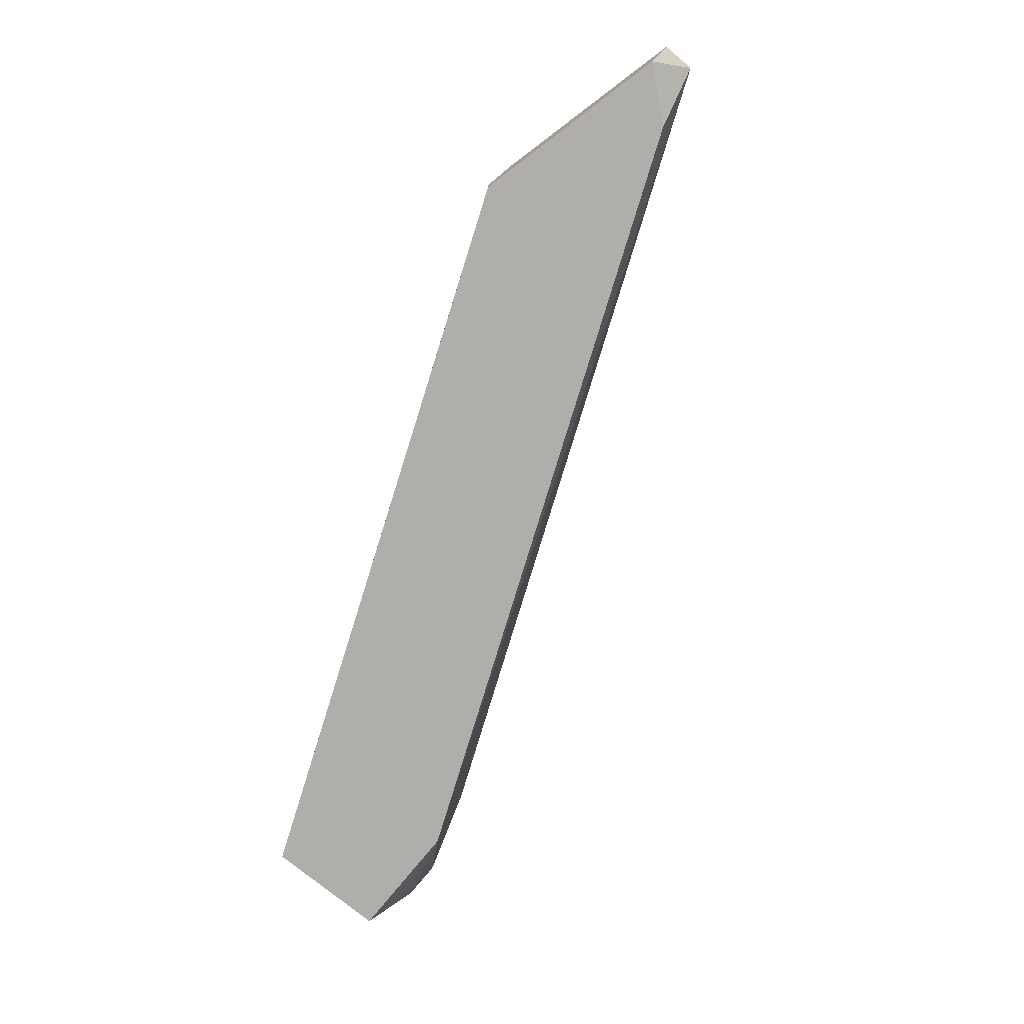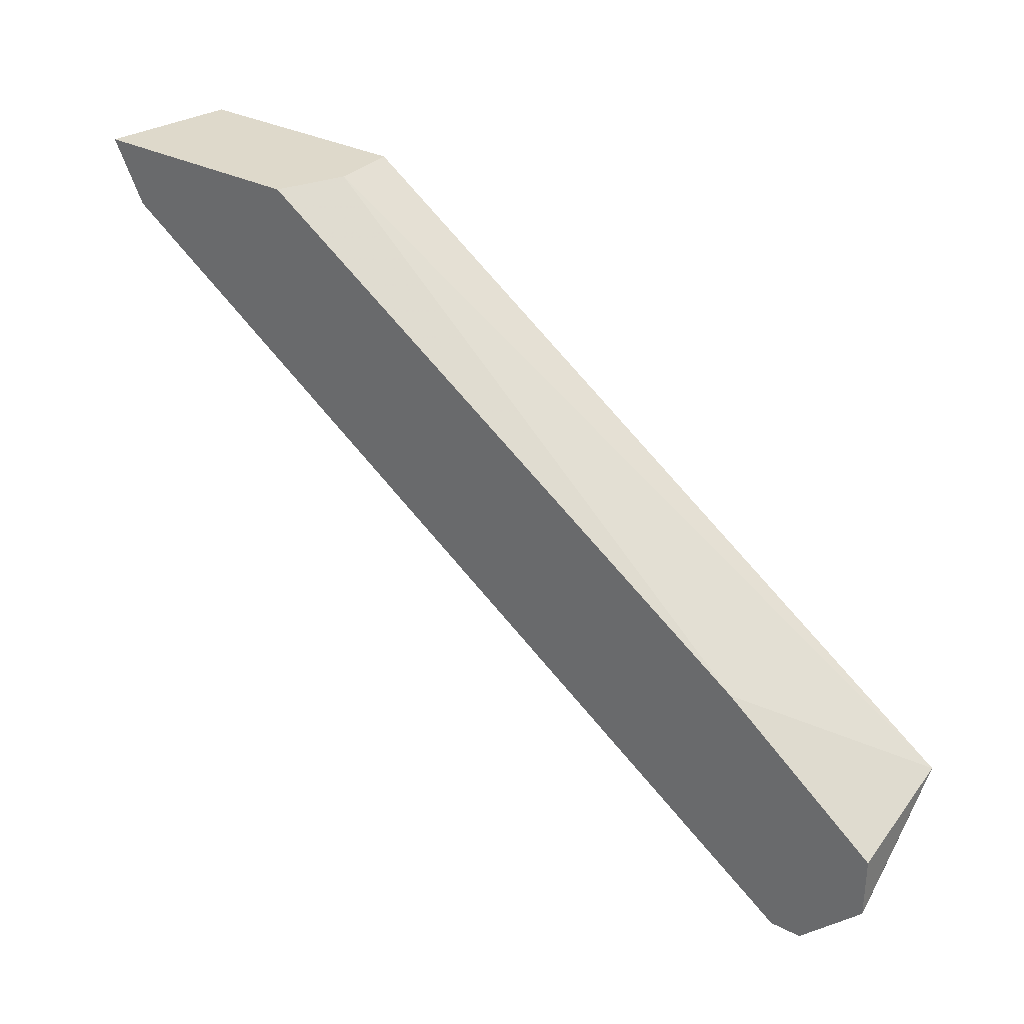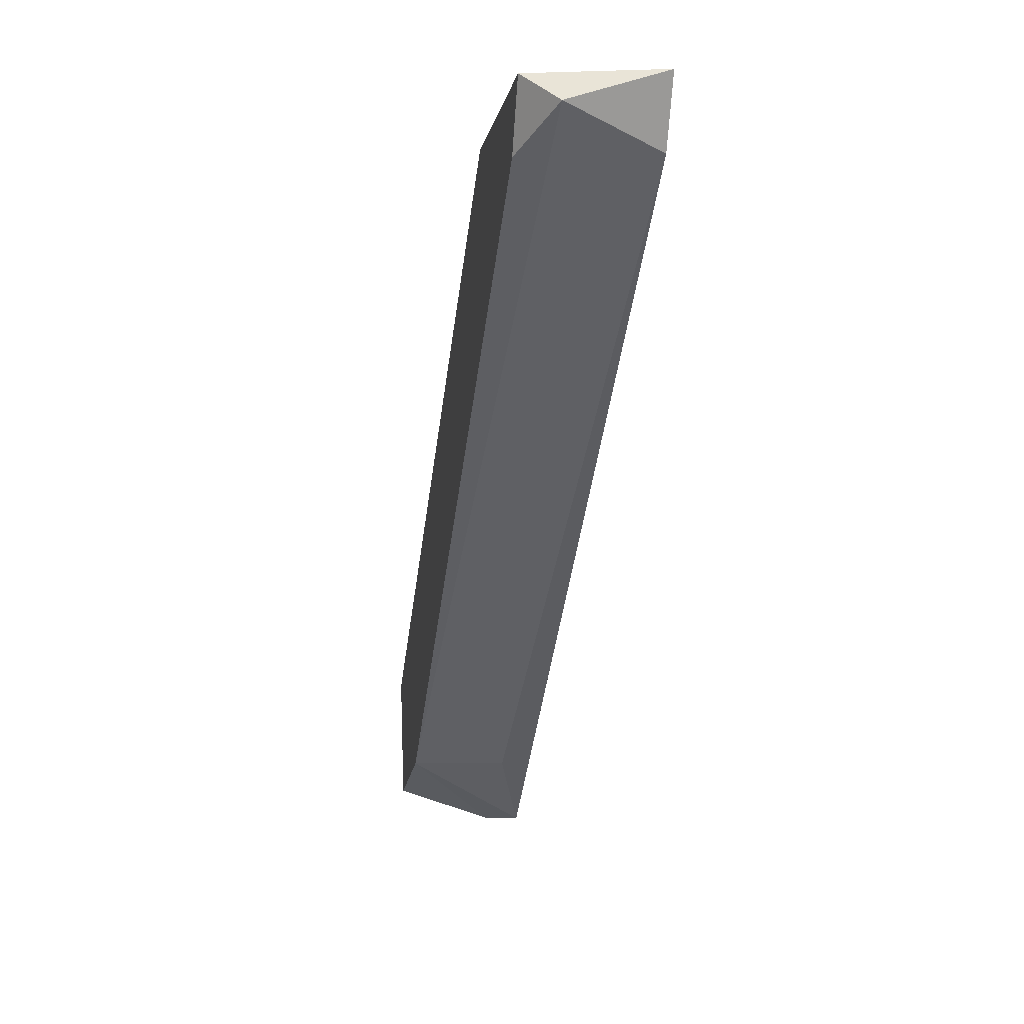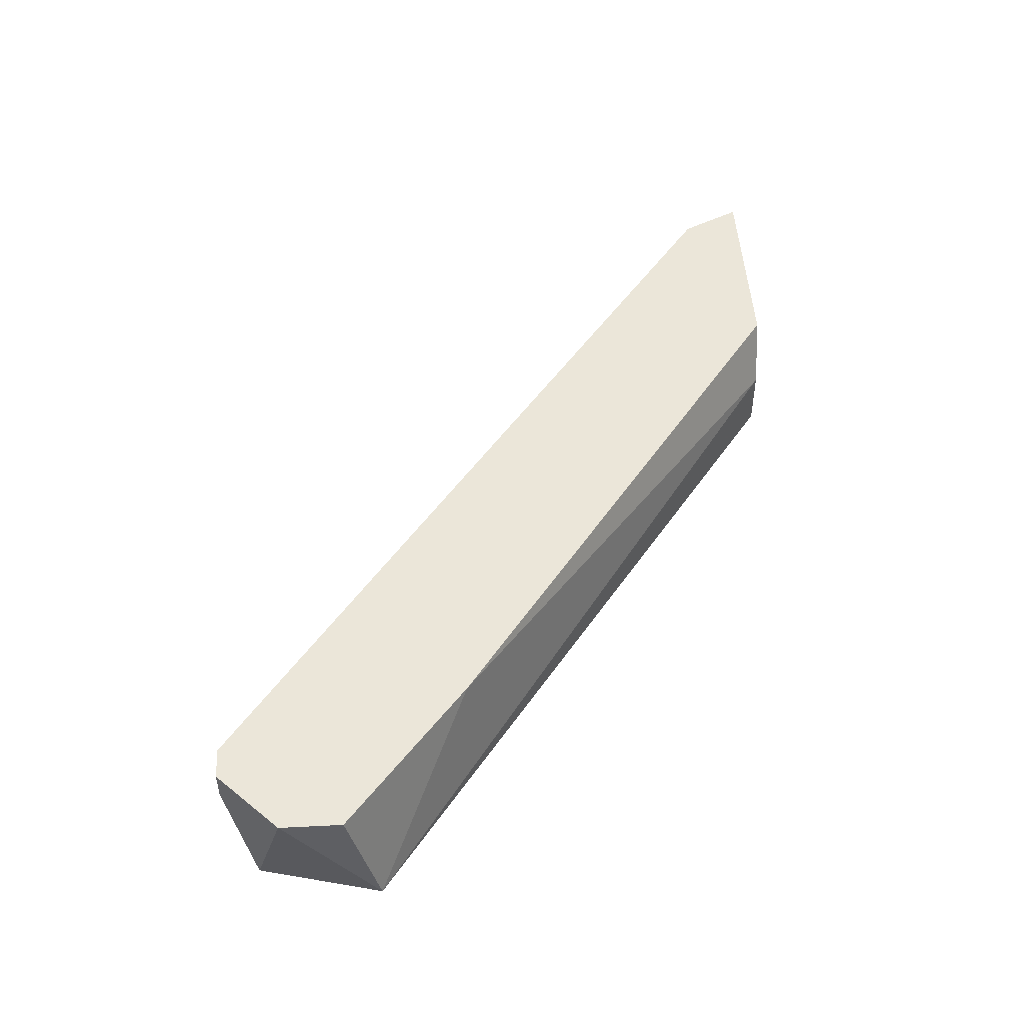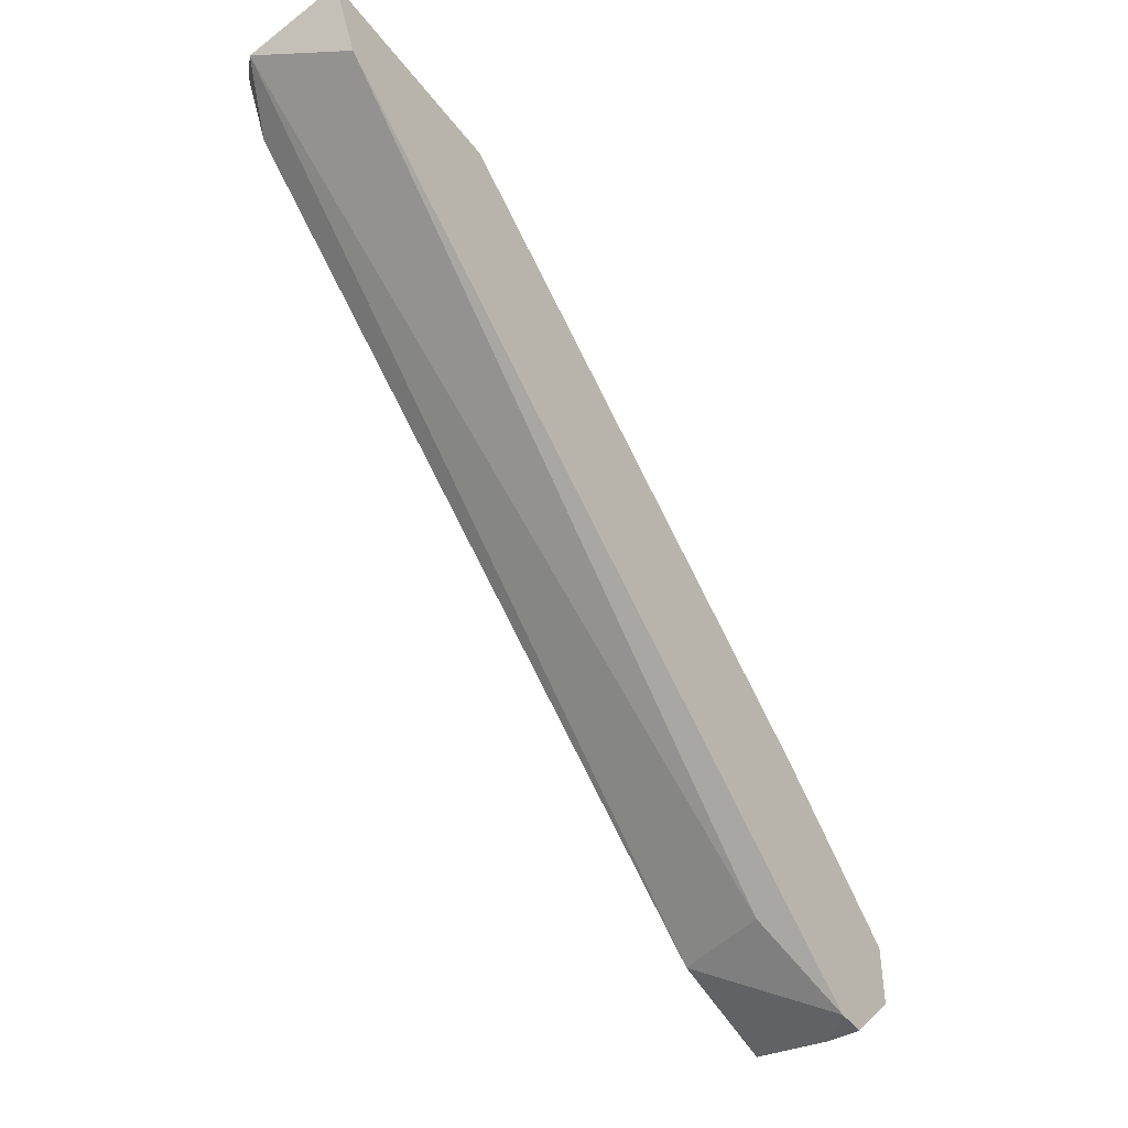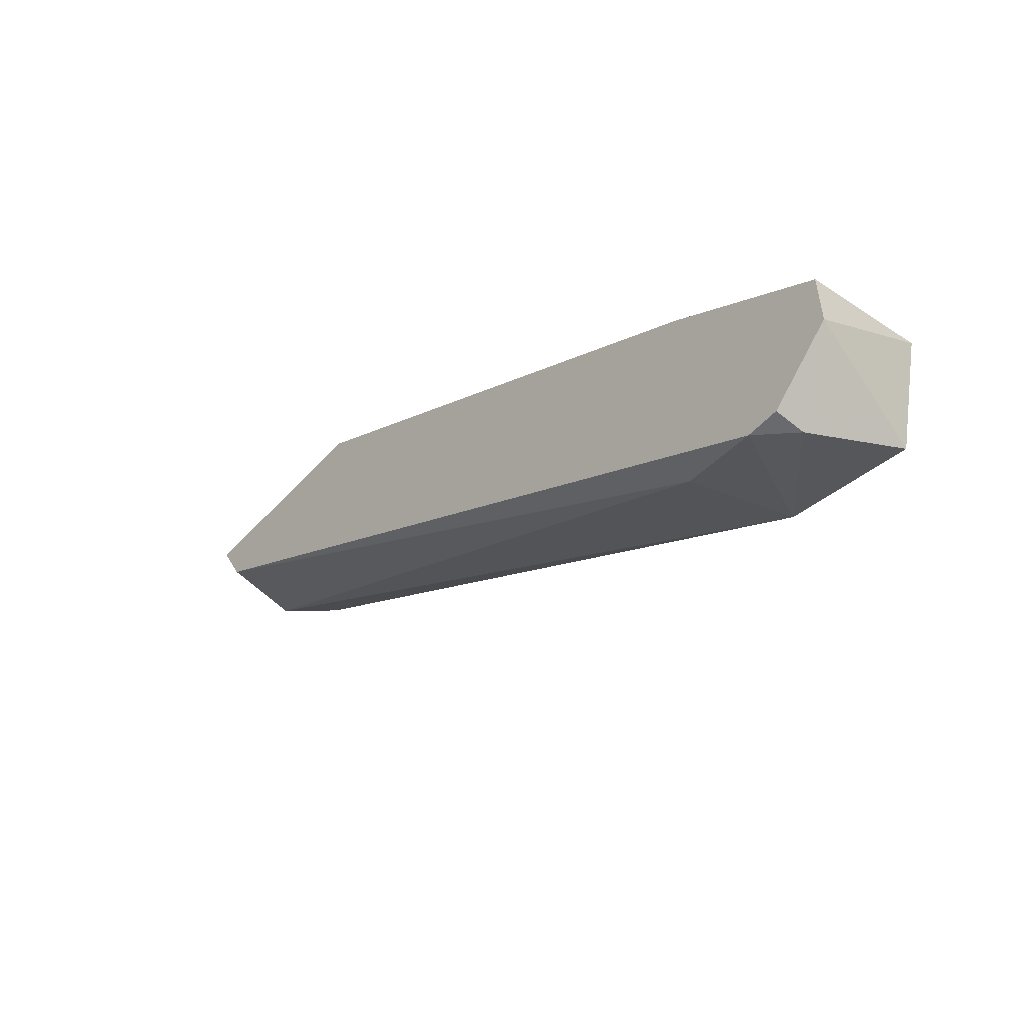
<metadata>
{"format":"obj","ext":"obj","renderer":"f3d","projection":"perspective","resolution":1024,"background":"white","views":[{"elev":-77.6,"azim":37.0,"up":"+Y"},{"elev":31.8,"azim":-144.1,"up":"+Z"},{"elev":-7.1,"azim":80.9,"up":"+Z"},{"elev":47.7,"azim":-93.2,"up":"+Y"},{"elev":-43.6,"azim":123.9,"up":"+Z"},{"elev":-53.1,"azim":-131.2,"up":"+Z"}]}
</metadata>
<code>
v -0.01141 0.009746 -0.04098
v -0.01281 0.009746 -0.04098
v -0.01281 0.008354 -0.04098
v -0.01419 0.004182 -0.03959
v 0.02336 0.009746 -0.01594
v 0.02336 0.004182 -0.01316
v 0.02197 0.004182 -0.01594
v 0.01362 0.006964 -0.01316
v 0.01362 0.004182 -0.01316
v -0.007241 0.008354 -0.03819
v -0.008631 0.009746 -0.02985
v -0.008631 0.004182 -0.03819
v -0.01559 0.009746 -0.03819
v -0.01559 0.009746 -0.03541
v -0.01559 0.004182 -0.03402
v 0.02475 0.009746 -0.01316
v 0.02475 0.005573 -0.01455
v 0.01501 0.009746 -0.01316
f 5 10 1
f 9 15 12
f 2 18 5
f 18 2 14
f 18 9 6
f 9 12 6
f 17 12 10
f 5 17 10
f 12 15 4
f 3 12 4
f 17 5 16
f 5 18 16
f 18 6 16
f 6 17 16
f 9 18 8
f 15 9 8
f 18 14 11
f 14 15 11
f 8 18 11
f 15 8 11
f 12 17 7
f 6 12 7
f 17 6 7
f 2 3 13
f 14 2 13
f 15 14 13
f 3 4 13
f 4 15 13
f 3 2 1
f 12 3 1
f 2 5 1
f 10 12 1

</code>
